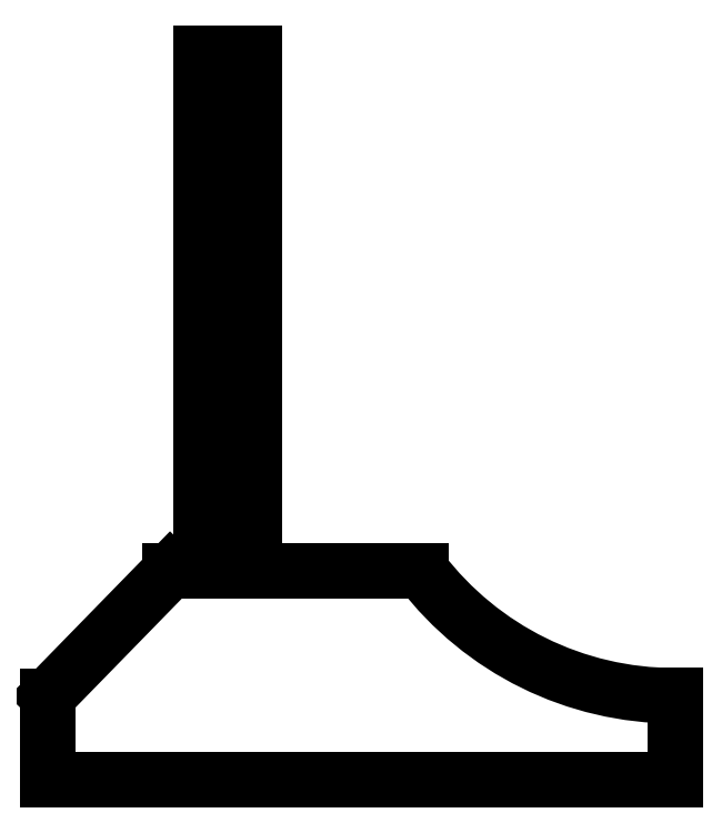
<metadata>
{"format":"dxf","ext":"dxf","renderer":"ezdxf+matplotlib","layout":"modelspace","background":"white","min_lineweight":24,"dpi":150}
</metadata>
<code>
0
SECTION
2
ENTITIES
0
LINE
8
0
10
-18.3
20
-14.76
30
0
11
-30.04
21
-26.78
31
0
0
LINE
8
0
10
-30.04
20
-26.78
30
0
11
-30.04
21
-34.84
31
0
0
LINE
8
0
10
-30.04
20
-34.84
30
0
11
30.04
21
-34.84
31
0
0
LINE
8
0
10
30.04
20
-34.84
30
0
11
30.04
21
-26.76
31
0
0
ARC
8
0
10
30
20
3.783
30
0
40
30.55
210
0
220
0
230
1
50
217.4
51
270.1
0
LINE
8
0
10
5.729
20
-14.76
30
0
11
-10.25
21
-14.76
31
0
0
LINE
8
0
10
-10.25
20
-14.76
30
0
11
-10.25
21
34.84
31
0
0
LINE
8
0
10
-10.25
20
34.84
30
0
11
-15.32
21
34.84
31
0
0
LINE
8
0
10
-15.32
20
34.84
30
0
11
-15.32
21
-14.76
31
0
0
LINE
8
0
10
-15.32
20
-14.76
30
0
11
-18.3
21
-14.76
31
0
0
ENDSEC
0
EOF

</code>
